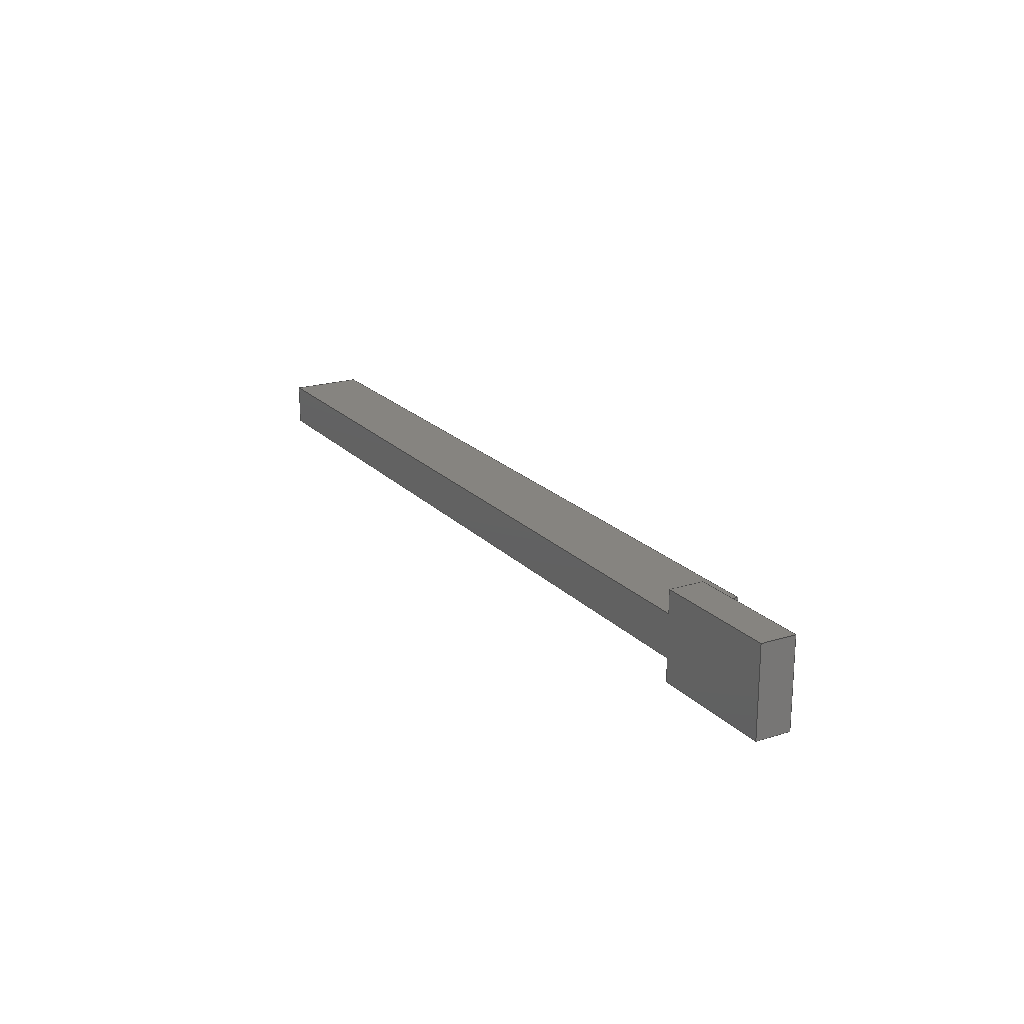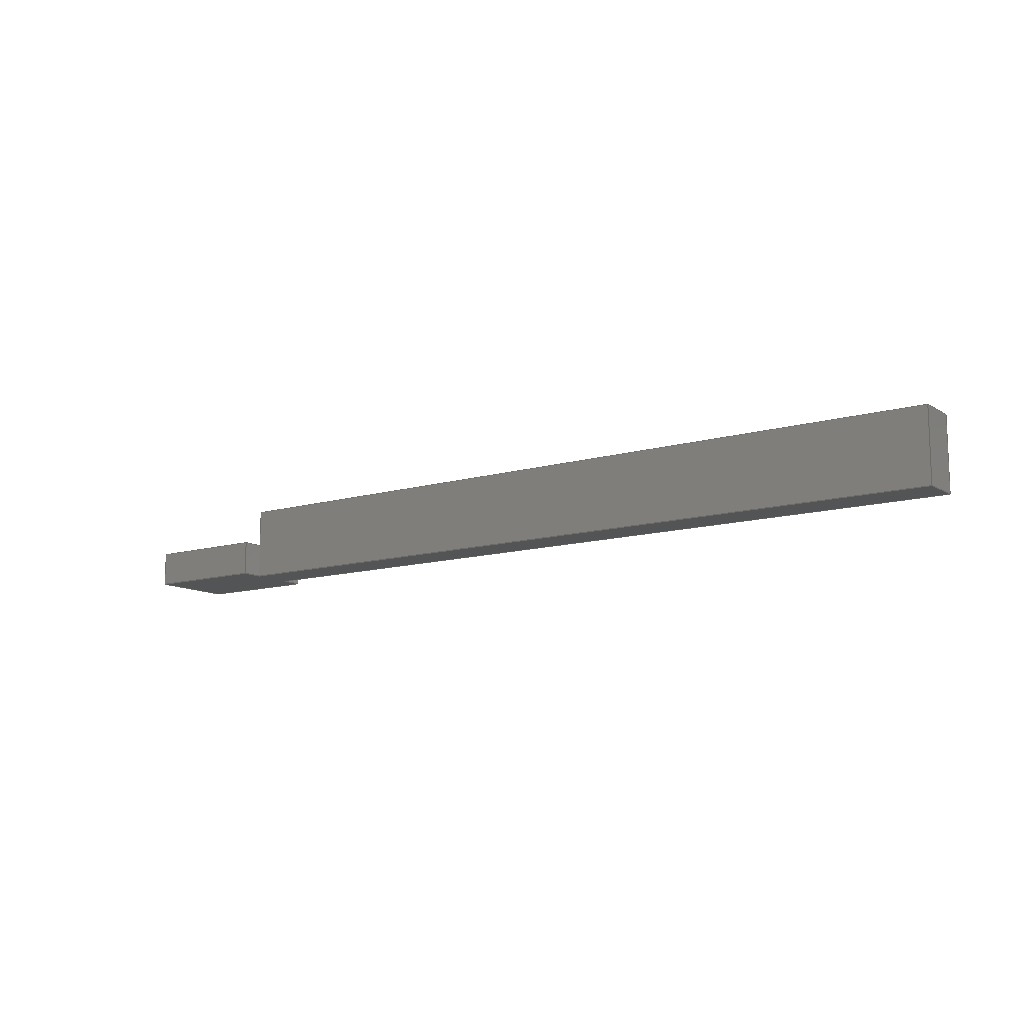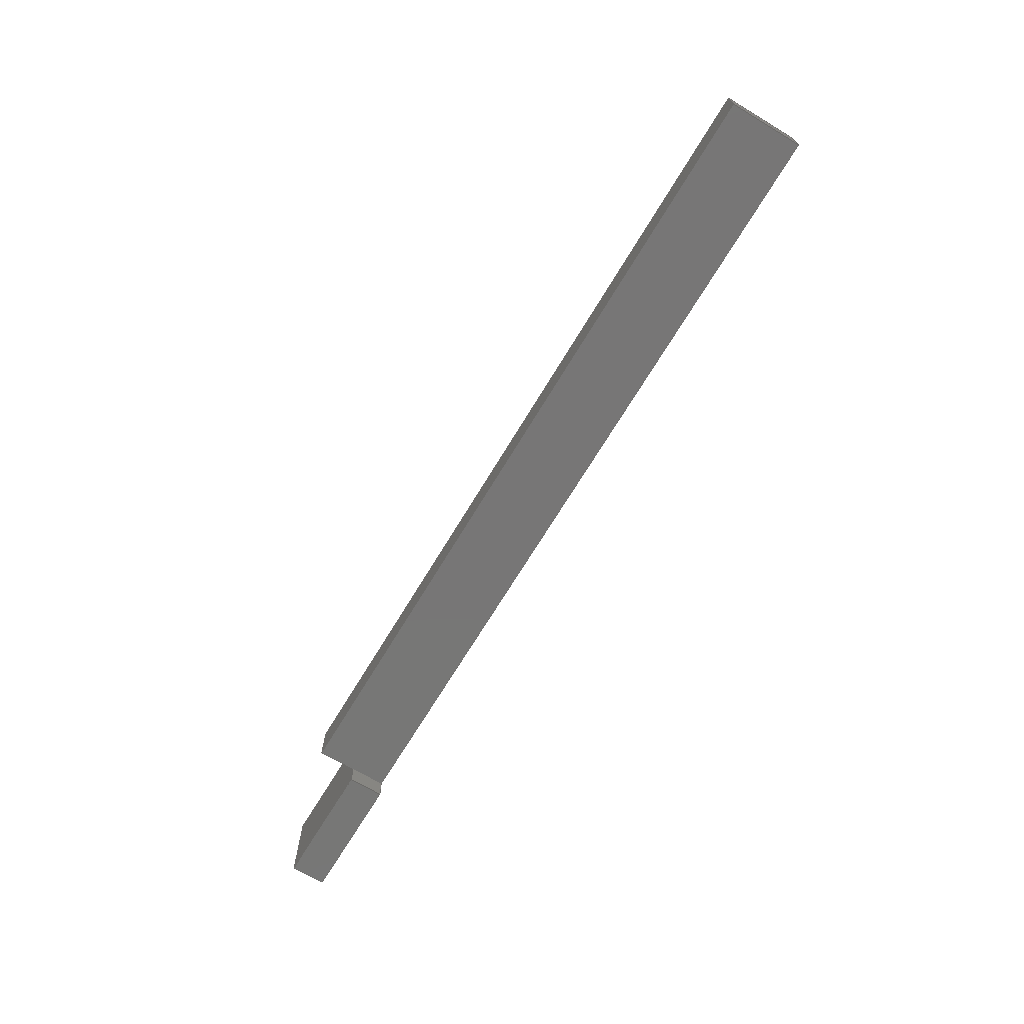
<metadata>
{"format":"step","ext":"step","renderer":"f3d","projection":"perspective","resolution":1024,"background":"white","views":[{"elev":20.3,"azim":-119.8,"up":"+Y"},{"elev":-11.9,"azim":35.4,"up":"+Z"},{"elev":-69.1,"azim":59.0,"up":"+Y"}]}
</metadata>
<code>
ISO-10303-21;
DATA;
#1=MECHANICAL_DESIGN_GEOMETRIC_PRESENTATION_REPRESENTATION('',(#4),#354);
#2=SHAPE_REPRESENTATION_RELATIONSHIP('SRR','None',#361,#3);
#3=ADVANCED_BREP_SHAPE_REPRESENTATION('',(#5),#353);
#4=STYLED_ITEM('',(#371),#5);
#5=MANIFOLD_SOLID_BREP('Body1',#212);
#6=FACE_OUTER_BOUND('',#18,.T.);
#7=FACE_OUTER_BOUND('',#19,.T.);
#8=FACE_OUTER_BOUND('',#20,.T.);
#9=FACE_OUTER_BOUND('',#21,.T.);
#10=FACE_OUTER_BOUND('',#22,.T.);
#11=FACE_OUTER_BOUND('',#23,.T.);
#12=FACE_OUTER_BOUND('',#24,.T.);
#13=FACE_OUTER_BOUND('',#25,.T.);
#14=FACE_OUTER_BOUND('',#26,.T.);
#15=FACE_OUTER_BOUND('',#27,.T.);
#16=FACE_OUTER_BOUND('',#28,.T.);
#17=FACE_OUTER_BOUND('',#29,.T.);
#18=EDGE_LOOP('',(#132,#133,#134,#135));
#19=EDGE_LOOP('',(#136,#137,#138,#139,#140));
#20=EDGE_LOOP('',(#141,#142,#143,#144,#145));
#21=EDGE_LOOP('',(#146,#147,#148,#149));
#22=EDGE_LOOP('',(#150,#151,#152,#153));
#23=EDGE_LOOP('',(#154,#155,#156,#157));
#24=EDGE_LOOP('',(#158,#159,#160,#161));
#25=EDGE_LOOP('',(#162,#163,#164,#165));
#26=EDGE_LOOP('',(#166,#167,#168,#169));
#27=EDGE_LOOP('',(#170,#171,#172,#173));
#28=EDGE_LOOP('',(#174,#175,#176,#177,#178,#179));
#29=EDGE_LOOP('',(#180,#181,#182,#183,#184,#185,#186,#187));
#30=LINE('',#296,#58);
#31=LINE('',#298,#59);
#32=LINE('',#300,#60);
#33=LINE('',#301,#61);
#34=LINE('',#305,#62);
#35=LINE('',#307,#63);
#36=LINE('',#308,#64);
#37=LINE('',#309,#65);
#38=LINE('',#313,#66);
#39=LINE('',#314,#67);
#40=LINE('',#316,#68);
#41=LINE('',#317,#69);
#42=LINE('',#319,#70);
#43=LINE('',#320,#71);
#44=LINE('',#324,#72);
#45=LINE('',#326,#73);
#46=LINE('',#327,#74);
#47=LINE('',#330,#75);
#48=LINE('',#332,#76);
#49=LINE('',#333,#77);
#50=LINE('',#336,#78);
#51=LINE('',#338,#79);
#52=LINE('',#339,#80);
#53=LINE('',#342,#81);
#54=LINE('',#344,#82);
#55=LINE('',#345,#83);
#56=LINE('',#347,#84);
#57=LINE('',#348,#85);
#58=VECTOR('',#242,1);
#59=VECTOR('',#243,1);
#60=VECTOR('',#244,1);
#61=VECTOR('',#245,1);
#62=VECTOR('',#248,1);
#63=VECTOR('',#249,1);
#64=VECTOR('',#250,1);
#65=VECTOR('',#251,1);
#66=VECTOR('',#254,1);
#67=VECTOR('',#255,1);
#68=VECTOR('',#256,1);
#69=VECTOR('',#257,1);
#70=VECTOR('',#260,1);
#71=VECTOR('',#261,1);
#72=VECTOR('',#266,1);
#73=VECTOR('',#267,1);
#74=VECTOR('',#268,1);
#75=VECTOR('',#271,1);
#76=VECTOR('',#272,1);
#77=VECTOR('',#273,1);
#78=VECTOR('',#276,1);
#79=VECTOR('',#277,1);
#80=VECTOR('',#278,1);
#81=VECTOR('',#281,1);
#82=VECTOR('',#282,1);
#83=VECTOR('',#283,1);
#84=VECTOR('',#286,1);
#85=VECTOR('',#287,1);
#86=VERTEX_POINT('',#294);
#87=VERTEX_POINT('',#295);
#88=VERTEX_POINT('',#297);
#89=VERTEX_POINT('',#299);
#90=VERTEX_POINT('',#303);
#91=VERTEX_POINT('',#304);
#92=VERTEX_POINT('',#306);
#93=VERTEX_POINT('',#311);
#94=VERTEX_POINT('',#312);
#95=VERTEX_POINT('',#315);
#96=VERTEX_POINT('',#323);
#97=VERTEX_POINT('',#325);
#98=VERTEX_POINT('',#329);
#99=VERTEX_POINT('',#331);
#100=VERTEX_POINT('',#335);
#101=VERTEX_POINT('',#337);
#102=VERTEX_POINT('',#341);
#103=VERTEX_POINT('',#343);
#104=EDGE_CURVE('',#86,#87,#30,.T.);
#105=EDGE_CURVE('',#86,#88,#31,.T.);
#106=EDGE_CURVE('',#89,#88,#32,.T.);
#107=EDGE_CURVE('',#87,#89,#33,.T.);
#108=EDGE_CURVE('',#90,#91,#34,.T.);
#109=EDGE_CURVE('',#91,#92,#35,.T.);
#110=EDGE_CURVE('',#88,#92,#36,.T.);
#111=EDGE_CURVE('',#90,#86,#37,.T.);
#112=EDGE_CURVE('',#93,#94,#38,.T.);
#113=EDGE_CURVE('',#87,#94,#39,.T.);
#114=EDGE_CURVE('',#95,#89,#40,.T.);
#115=EDGE_CURVE('',#93,#95,#41,.T.);
#116=EDGE_CURVE('',#91,#93,#42,.T.);
#117=EDGE_CURVE('',#92,#95,#43,.T.);
#118=EDGE_CURVE('',#96,#86,#44,.T.);
#119=EDGE_CURVE('',#97,#96,#45,.T.);
#120=EDGE_CURVE('',#90,#97,#46,.T.);
#121=EDGE_CURVE('',#98,#94,#47,.T.);
#122=EDGE_CURVE('',#98,#99,#48,.T.);
#123=EDGE_CURVE('',#87,#99,#49,.T.);
#124=EDGE_CURVE('',#97,#100,#50,.T.);
#125=EDGE_CURVE('',#101,#96,#51,.T.);
#126=EDGE_CURVE('',#100,#101,#52,.T.);
#127=EDGE_CURVE('',#100,#102,#53,.T.);
#128=EDGE_CURVE('',#103,#101,#54,.T.);
#129=EDGE_CURVE('',#102,#103,#55,.T.);
#130=EDGE_CURVE('',#102,#98,#56,.T.);
#131=EDGE_CURVE('',#99,#103,#57,.T.);
#132=ORIENTED_EDGE('',*,*,#104,.F.);
#133=ORIENTED_EDGE('',*,*,#105,.T.);
#134=ORIENTED_EDGE('',*,*,#106,.F.);
#135=ORIENTED_EDGE('',*,*,#107,.F.);
#136=ORIENTED_EDGE('',*,*,#108,.T.);
#137=ORIENTED_EDGE('',*,*,#109,.T.);
#138=ORIENTED_EDGE('',*,*,#110,.F.);
#139=ORIENTED_EDGE('',*,*,#105,.F.);
#140=ORIENTED_EDGE('',*,*,#111,.F.);
#141=ORIENTED_EDGE('',*,*,#112,.T.);
#142=ORIENTED_EDGE('',*,*,#113,.F.);
#143=ORIENTED_EDGE('',*,*,#107,.T.);
#144=ORIENTED_EDGE('',*,*,#114,.F.);
#145=ORIENTED_EDGE('',*,*,#115,.F.);
#146=ORIENTED_EDGE('',*,*,#116,.T.);
#147=ORIENTED_EDGE('',*,*,#115,.T.);
#148=ORIENTED_EDGE('',*,*,#117,.F.);
#149=ORIENTED_EDGE('',*,*,#109,.F.);
#150=ORIENTED_EDGE('',*,*,#117,.T.);
#151=ORIENTED_EDGE('',*,*,#114,.T.);
#152=ORIENTED_EDGE('',*,*,#106,.T.);
#153=ORIENTED_EDGE('',*,*,#110,.T.);
#154=ORIENTED_EDGE('',*,*,#111,.T.);
#155=ORIENTED_EDGE('',*,*,#118,.F.);
#156=ORIENTED_EDGE('',*,*,#119,.F.);
#157=ORIENTED_EDGE('',*,*,#120,.F.);
#158=ORIENTED_EDGE('',*,*,#113,.T.);
#159=ORIENTED_EDGE('',*,*,#121,.F.);
#160=ORIENTED_EDGE('',*,*,#122,.T.);
#161=ORIENTED_EDGE('',*,*,#123,.F.);
#162=ORIENTED_EDGE('',*,*,#124,.F.);
#163=ORIENTED_EDGE('',*,*,#119,.T.);
#164=ORIENTED_EDGE('',*,*,#125,.F.);
#165=ORIENTED_EDGE('',*,*,#126,.F.);
#166=ORIENTED_EDGE('',*,*,#127,.F.);
#167=ORIENTED_EDGE('',*,*,#126,.T.);
#168=ORIENTED_EDGE('',*,*,#128,.F.);
#169=ORIENTED_EDGE('',*,*,#129,.F.);
#170=ORIENTED_EDGE('',*,*,#130,.F.);
#171=ORIENTED_EDGE('',*,*,#129,.T.);
#172=ORIENTED_EDGE('',*,*,#131,.F.);
#173=ORIENTED_EDGE('',*,*,#122,.F.);
#174=ORIENTED_EDGE('',*,*,#118,.T.);
#175=ORIENTED_EDGE('',*,*,#104,.T.);
#176=ORIENTED_EDGE('',*,*,#123,.T.);
#177=ORIENTED_EDGE('',*,*,#131,.T.);
#178=ORIENTED_EDGE('',*,*,#128,.T.);
#179=ORIENTED_EDGE('',*,*,#125,.T.);
#180=ORIENTED_EDGE('',*,*,#121,.T.);
#181=ORIENTED_EDGE('',*,*,#112,.F.);
#182=ORIENTED_EDGE('',*,*,#116,.F.);
#183=ORIENTED_EDGE('',*,*,#108,.F.);
#184=ORIENTED_EDGE('',*,*,#120,.T.);
#185=ORIENTED_EDGE('',*,*,#124,.T.);
#186=ORIENTED_EDGE('',*,*,#127,.T.);
#187=ORIENTED_EDGE('',*,*,#130,.T.);
#188=PLANE('',#226);
#189=PLANE('',#227);
#190=PLANE('',#228);
#191=PLANE('',#229);
#192=PLANE('',#230);
#193=PLANE('',#231);
#194=PLANE('',#232);
#195=PLANE('',#233);
#196=PLANE('',#234);
#197=PLANE('',#235);
#198=PLANE('',#236);
#199=PLANE('',#237);
#200=ADVANCED_FACE('',(#6),#188,.T.);
#201=ADVANCED_FACE('',(#7),#189,.T.);
#202=ADVANCED_FACE('',(#8),#190,.T.);
#203=ADVANCED_FACE('',(#9),#191,.T.);
#204=ADVANCED_FACE('',(#10),#192,.T.);
#205=ADVANCED_FACE('',(#11),#193,.T.);
#206=ADVANCED_FACE('',(#12),#194,.T.);
#207=ADVANCED_FACE('',(#13),#195,.T.);
#208=ADVANCED_FACE('',(#14),#196,.T.);
#209=ADVANCED_FACE('',(#15),#197,.T.);
#210=ADVANCED_FACE('',(#16),#198,.T.);
#211=ADVANCED_FACE('',(#17),#199,.F.);
#212=CLOSED_SHELL('',(#200,#201,#202,#203,#204,#205,#206,#207,#208,#209,
#210,#211));
#213=DERIVED_UNIT_ELEMENT(#215,1);
#214=DERIVED_UNIT_ELEMENT(#356,3);
#215=(
MASS_UNIT()
NAMED_UNIT(*)
SI_UNIT(.KILO.,.GRAM.)
);
#216=DERIVED_UNIT((#213,#214));
#217=MEASURE_REPRESENTATION_ITEM('density measure',
POSITIVE_RATIO_MEASURE(7850),#216);
#218=PROPERTY_DEFINITION_REPRESENTATION(#223,#220);
#219=PROPERTY_DEFINITION_REPRESENTATION(#224,#221);
#220=REPRESENTATION('material name',(#222),#353);
#221=REPRESENTATION('density',(#217),#353);
#222=DESCRIPTIVE_REPRESENTATION_ITEM('Steel','Steel');
#223=PROPERTY_DEFINITION('material property','material name',#363);
#224=PROPERTY_DEFINITION('material property','density of part',#363);
#225=AXIS2_PLACEMENT_3D('placement',#292,#238,#239);
#226=AXIS2_PLACEMENT_3D('',#293,#240,#241);
#227=AXIS2_PLACEMENT_3D('',#302,#246,#247);
#228=AXIS2_PLACEMENT_3D('',#310,#252,#253);
#229=AXIS2_PLACEMENT_3D('',#318,#258,#259);
#230=AXIS2_PLACEMENT_3D('',#321,#262,#263);
#231=AXIS2_PLACEMENT_3D('',#322,#264,#265);
#232=AXIS2_PLACEMENT_3D('',#328,#269,#270);
#233=AXIS2_PLACEMENT_3D('',#334,#274,#275);
#234=AXIS2_PLACEMENT_3D('',#340,#279,#280);
#235=AXIS2_PLACEMENT_3D('',#346,#284,#285);
#236=AXIS2_PLACEMENT_3D('',#349,#288,#289);
#237=AXIS2_PLACEMENT_3D('',#350,#290,#291);
#238=DIRECTION('axis',(0,0,1));
#239=DIRECTION('refdir',(1,0,0));
#240=DIRECTION('center_axis',(-1,0,0));
#241=DIRECTION('ref_axis',(0,-1,0));
#242=DIRECTION('',(0,1,0));
#243=DIRECTION('',(0,0,1));
#244=DIRECTION('',(0,-1,0));
#245=DIRECTION('',(0,0,1));
#246=DIRECTION('center_axis',(2.812e-16,-1,0));
#247=DIRECTION('ref_axis',(1,2.812e-16,0));
#248=DIRECTION('',(1,2.812e-16,0));
#249=DIRECTION('',(0,0,1));
#250=DIRECTION('',(1,2.812e-16,0));
#251=DIRECTION('',(0,0,1));
#252=DIRECTION('center_axis',(-9.696e-18,1,0));
#253=DIRECTION('ref_axis',(-1,-9.696e-18,0));
#254=DIRECTION('',(-1,-9.696e-18,0));
#255=DIRECTION('',(0,0,-1));
#256=DIRECTION('',(-1,-9.696e-18,0));
#257=DIRECTION('',(0,0,1));
#258=DIRECTION('center_axis',(1,0,0));
#259=DIRECTION('ref_axis',(0,1,0));
#260=DIRECTION('',(0,1,0));
#261=DIRECTION('',(0,1,0));
#262=DIRECTION('center_axis',(0,0,1));
#263=DIRECTION('ref_axis',(1,0,0));
#264=DIRECTION('center_axis',(1,0,0));
#265=DIRECTION('ref_axis',(0,1,0));
#266=DIRECTION('',(0,1,0));
#267=DIRECTION('',(0,0,1));
#268=DIRECTION('',(0,-1,0));
#269=DIRECTION('center_axis',(1,0,0));
#270=DIRECTION('ref_axis',(0,1,0));
#271=DIRECTION('',(0,-1,0));
#272=DIRECTION('',(0,0,1));
#273=DIRECTION('',(0,1,0));
#274=DIRECTION('center_axis',(0,-1,0));
#275=DIRECTION('ref_axis',(1,0,0));
#276=DIRECTION('',(-1,0,0));
#277=DIRECTION('',(1,0,0));
#278=DIRECTION('',(0,0,1));
#279=DIRECTION('center_axis',(-1,0,0));
#280=DIRECTION('ref_axis',(0,-1,0));
#281=DIRECTION('',(0,1,0));
#282=DIRECTION('',(0,-1,0));
#283=DIRECTION('',(0,0,1));
#284=DIRECTION('center_axis',(0,1,0));
#285=DIRECTION('ref_axis',(-1,0,0));
#286=DIRECTION('',(1,0,0));
#287=DIRECTION('',(-1,0,0));
#288=DIRECTION('center_axis',(0,0,1));
#289=DIRECTION('ref_axis',(1,0,0));
#290=DIRECTION('center_axis',(0,0,1));
#291=DIRECTION('ref_axis',(1,0,0));
#292=CARTESIAN_POINT('',(0,0,0));
#293=CARTESIAN_POINT('Origin',(0,0.3,0));
#294=CARTESIAN_POINT('',(0,-0.3,0.5));
#295=CARTESIAN_POINT('',(0,0.3,0.5));
#296=CARTESIAN_POINT('',(0,0.625,0.5));
#297=CARTESIAN_POINT('',(0,-0.3,1.05));
#298=CARTESIAN_POINT('',(0,-0.3,0));
#299=CARTESIAN_POINT('',(0,0.3,1.05));
#300=CARTESIAN_POINT('',(0,0.3,1.05));
#301=CARTESIAN_POINT('',(0,0.3,0));
#302=CARTESIAN_POINT('Origin',(0,-0.3,0));
#303=CARTESIAN_POINT('',(0,-0.3,0));
#304=CARTESIAN_POINT('',(11.45,-0.3,0));
#305=CARTESIAN_POINT('',(0,-0.3,0));
#306=CARTESIAN_POINT('',(11.45,-0.3,1.05));
#307=CARTESIAN_POINT('',(11.45,-0.3,0));
#308=CARTESIAN_POINT('',(0,-0.3,1.05));
#309=CARTESIAN_POINT('',(0,-0.3,0));
#310=CARTESIAN_POINT('Origin',(11.45,0.3,0));
#311=CARTESIAN_POINT('',(11.45,0.3,0));
#312=CARTESIAN_POINT('',(0,0.3,0));
#313=CARTESIAN_POINT('',(11.45,0.3,0));
#314=CARTESIAN_POINT('',(0,0.3,0));
#315=CARTESIAN_POINT('',(11.45,0.3,1.05));
#316=CARTESIAN_POINT('',(11.45,0.3,1.05));
#317=CARTESIAN_POINT('',(11.45,0.3,0));
#318=CARTESIAN_POINT('Origin',(11.45,-0.3,0));
#319=CARTESIAN_POINT('',(11.45,-0.3,0));
#320=CARTESIAN_POINT('',(11.45,-0.3,1.05));
#321=CARTESIAN_POINT('Origin',(5.725,-1.61e-15,1.05));
#322=CARTESIAN_POINT('Origin',(0,-0.625,0));
#323=CARTESIAN_POINT('',(0,-0.625,0.5));
#324=CARTESIAN_POINT('',(0,0.625,0.5));
#325=CARTESIAN_POINT('',(0,-0.625,0));
#326=CARTESIAN_POINT('',(0,-0.625,0));
#327=CARTESIAN_POINT('',(0,0.625,0));
#328=CARTESIAN_POINT('Origin',(0,-0.625,0));
#329=CARTESIAN_POINT('',(0,0.625,0));
#330=CARTESIAN_POINT('',(0,0.625,0));
#331=CARTESIAN_POINT('',(0,0.625,0.5));
#332=CARTESIAN_POINT('',(0,0.625,0));
#333=CARTESIAN_POINT('',(0,0.625,0.5));
#334=CARTESIAN_POINT('Origin',(-1.83,-0.625,0));
#335=CARTESIAN_POINT('',(-1.83,-0.625,0));
#336=CARTESIAN_POINT('',(0,-0.625,0));
#337=CARTESIAN_POINT('',(-1.83,-0.625,0.5));
#338=CARTESIAN_POINT('',(0,-0.625,0.5));
#339=CARTESIAN_POINT('',(-1.83,-0.625,0));
#340=CARTESIAN_POINT('Origin',(-1.83,0.625,0));
#341=CARTESIAN_POINT('',(-1.83,0.625,0));
#342=CARTESIAN_POINT('',(-1.83,-0.625,0));
#343=CARTESIAN_POINT('',(-1.83,0.625,0.5));
#344=CARTESIAN_POINT('',(-1.83,-0.625,0.5));
#345=CARTESIAN_POINT('',(-1.83,0.625,0));
#346=CARTESIAN_POINT('Origin',(0,0.625,0));
#347=CARTESIAN_POINT('',(-1.83,0.625,0));
#348=CARTESIAN_POINT('',(-1.83,0.625,0.5));
#349=CARTESIAN_POINT('Origin',(-0.915,0,0.5));
#350=CARTESIAN_POINT('Origin',(-0.915,0,0));
#351=UNCERTAINTY_MEASURE_WITH_UNIT(LENGTH_MEASURE(0.001),#355,
'DISTANCE_ACCURACY_VALUE',
'Maximum model space distance between geometric entities at asserted c
onnectivities');
#352=UNCERTAINTY_MEASURE_WITH_UNIT(LENGTH_MEASURE(0.001),#355,
'DISTANCE_ACCURACY_VALUE',
'Maximum model space distance between geometric entities at asserted c
onnectivities');
#353=(
GEOMETRIC_REPRESENTATION_CONTEXT(3)
GLOBAL_UNCERTAINTY_ASSIGNED_CONTEXT((#351))
GLOBAL_UNIT_ASSIGNED_CONTEXT((#355,#357,#358))
REPRESENTATION_CONTEXT('','3D')
);
#354=(
GEOMETRIC_REPRESENTATION_CONTEXT(3)
GLOBAL_UNCERTAINTY_ASSIGNED_CONTEXT((#352))
GLOBAL_UNIT_ASSIGNED_CONTEXT((#355,#357,#358))
REPRESENTATION_CONTEXT('','3D')
);
#355=(
LENGTH_UNIT()
NAMED_UNIT(*)
SI_UNIT(.CENTI.,.METRE.)
);
#356=(
LENGTH_UNIT()
NAMED_UNIT(*)
SI_UNIT($,.METRE.)
);
#357=(
NAMED_UNIT(*)
PLANE_ANGLE_UNIT()
SI_UNIT($,.RADIAN.)
);
#358=(
NAMED_UNIT(*)
SI_UNIT($,.STERADIAN.)
SOLID_ANGLE_UNIT()
);
#359=SHAPE_DEFINITION_REPRESENTATION(#360,#361);
#360=PRODUCT_DEFINITION_SHAPE('',$,#363);
#361=SHAPE_REPRESENTATION('',(#225),#353);
#362=PRODUCT_DEFINITION_CONTEXT('part definition',#367,'design');
#363=PRODUCT_DEFINITION('Untitled','Untitled',#364,#362);
#364=PRODUCT_DEFINITION_FORMATION('',$,#369);
#365=PRODUCT_RELATED_PRODUCT_CATEGORY('Untitled','Untitled',(#369));
#366=APPLICATION_PROTOCOL_DEFINITION('international standard',
'automotive_design',2009,#367);
#367=APPLICATION_CONTEXT(
'Core Data for Automotive Mechanical Design Process');
#368=PRODUCT_CONTEXT('part definition',#367,'mechanical');
#369=PRODUCT('Untitled','Untitled',$,(#368));
#370=PRESENTATION_STYLE_ASSIGNMENT((#372));
#371=PRESENTATION_STYLE_ASSIGNMENT((#373));
#372=SURFACE_STYLE_USAGE(.BOTH.,#374);
#373=SURFACE_STYLE_USAGE(.BOTH.,#375);
#374=SURFACE_SIDE_STYLE('',(#376));
#375=SURFACE_SIDE_STYLE('',(#377));
#376=SURFACE_STYLE_FILL_AREA(#378);
#377=SURFACE_STYLE_FILL_AREA(#379);
#378=FILL_AREA_STYLE('Steel - Satin',(#380));
#379=FILL_AREA_STYLE('Paint - Metallic (Black)',(#381));
#380=FILL_AREA_STYLE_COLOUR('Steel - Satin',#382);
#381=FILL_AREA_STYLE_COLOUR('Paint - Metallic (Black)',#383);
#382=COLOUR_RGB('Steel - Satin',0.6275,0.6275,0.6275);
#383=COLOUR_RGB('Paint - Metallic (Black)',0.09804,0.09804,
0.09804);
ENDSEC;
END-ISO-10303-21;

</code>
